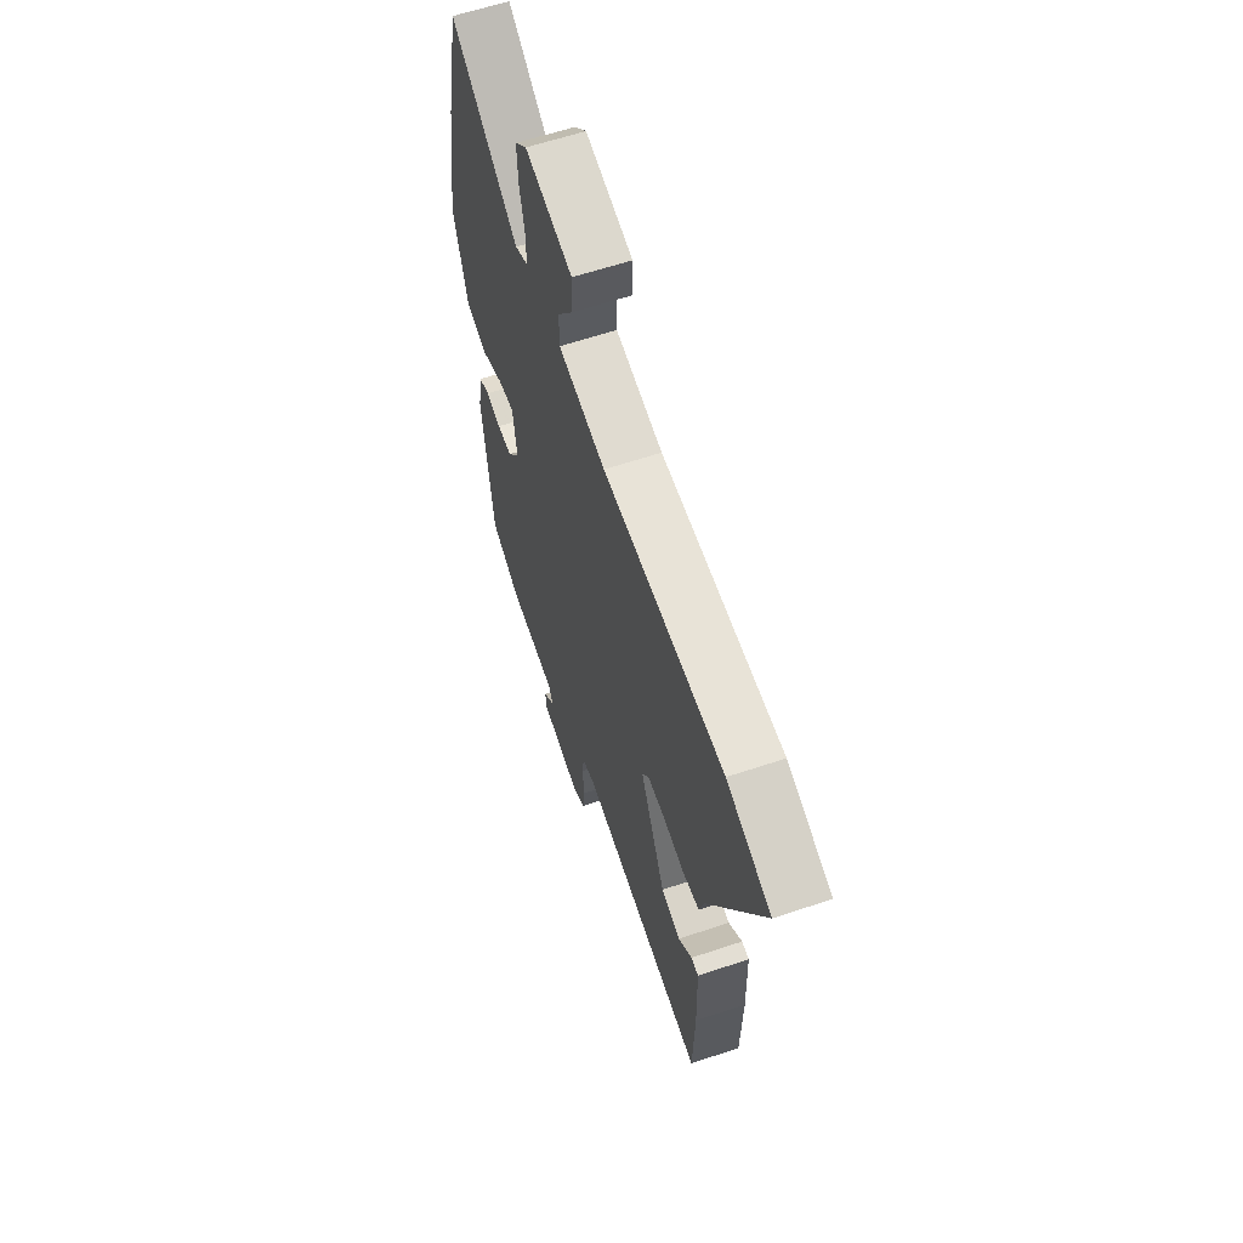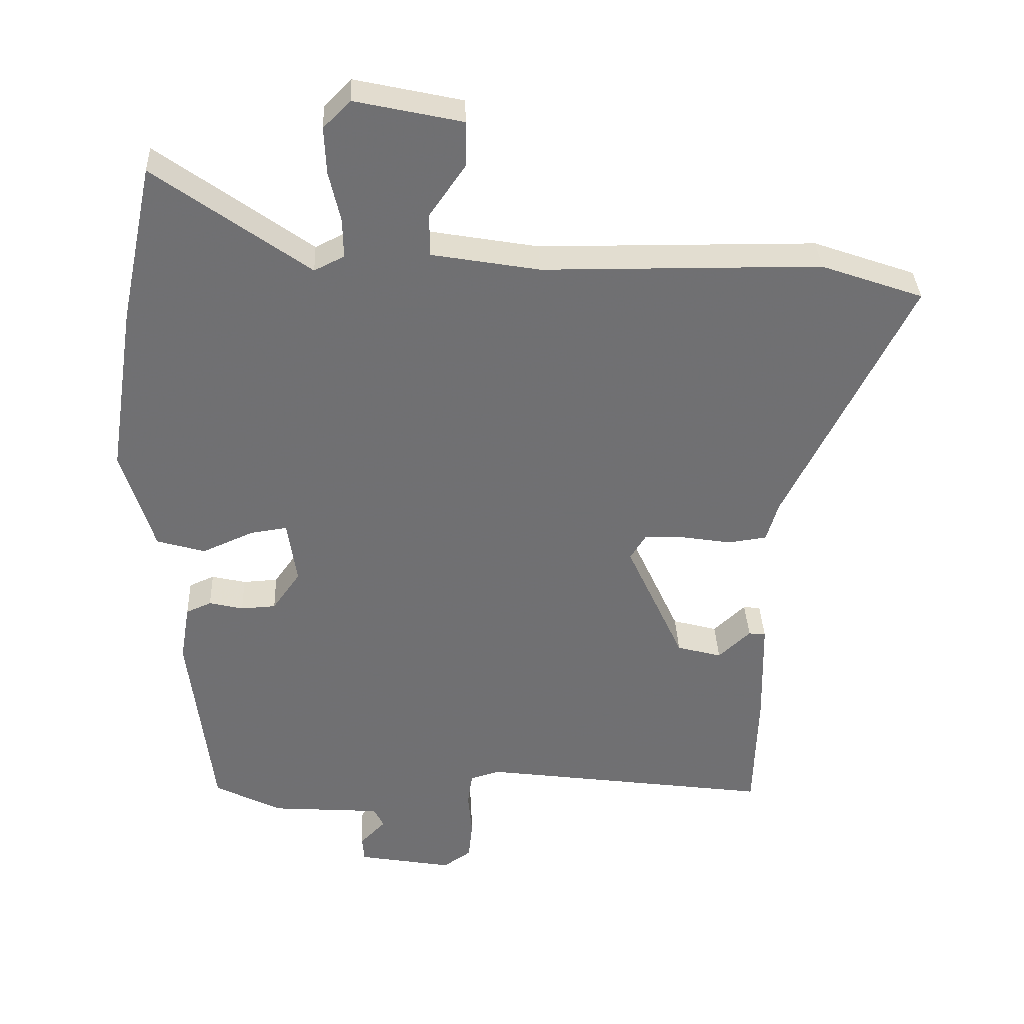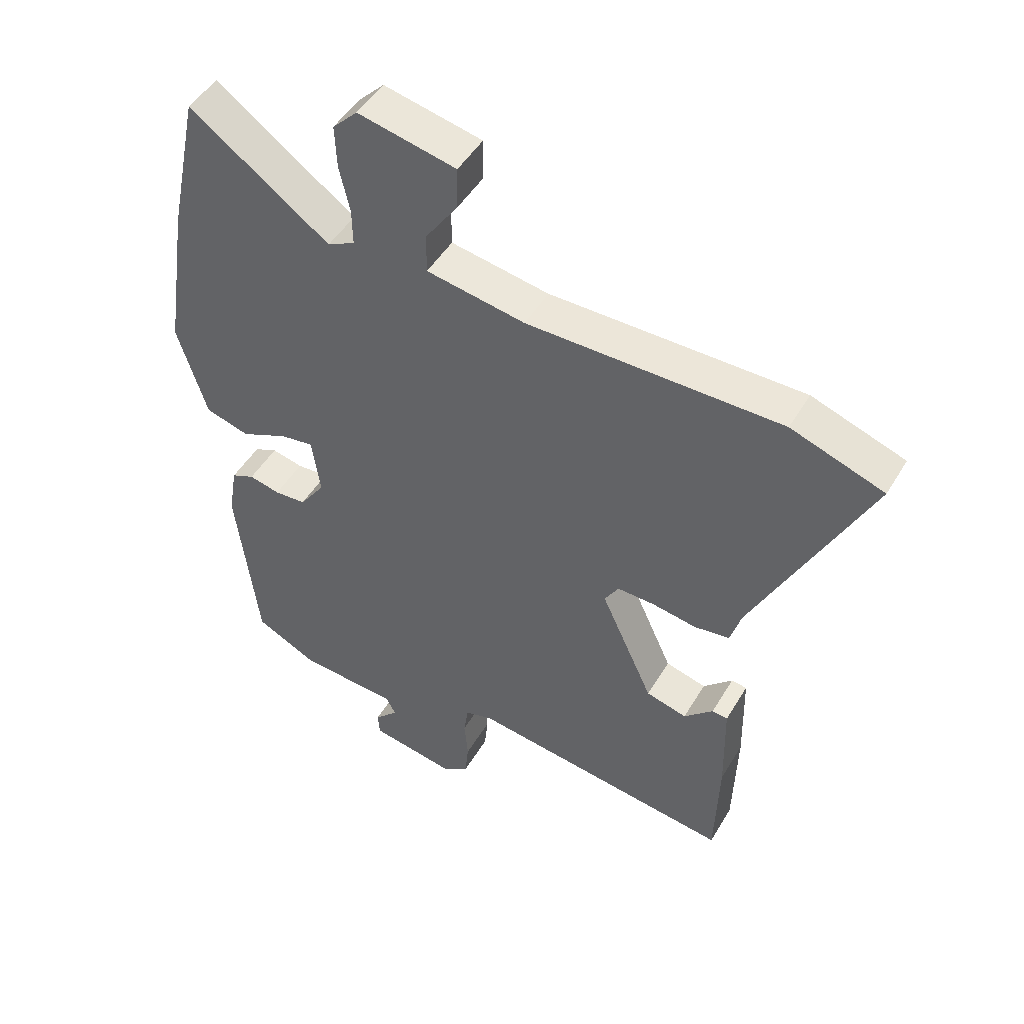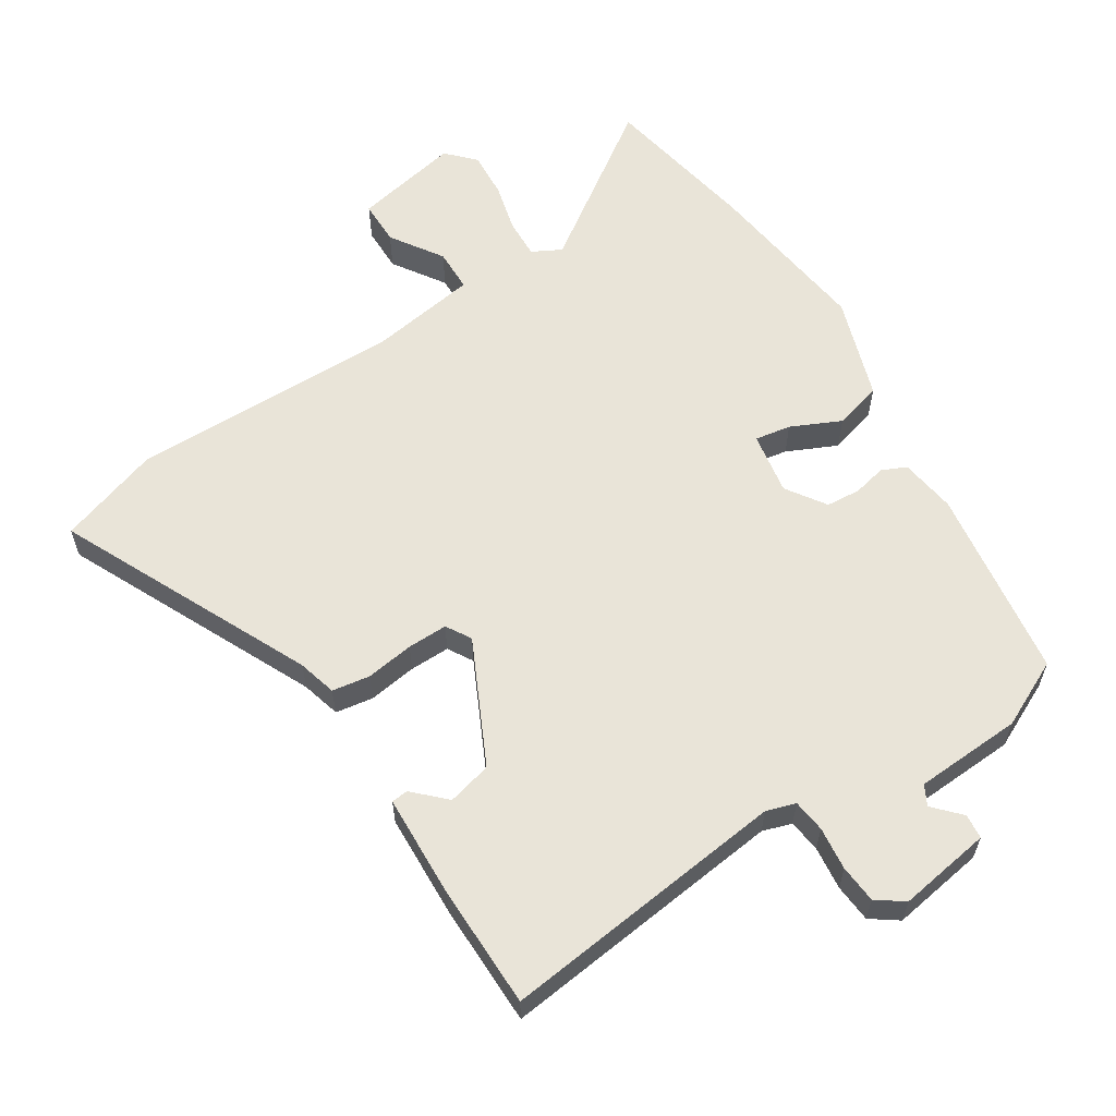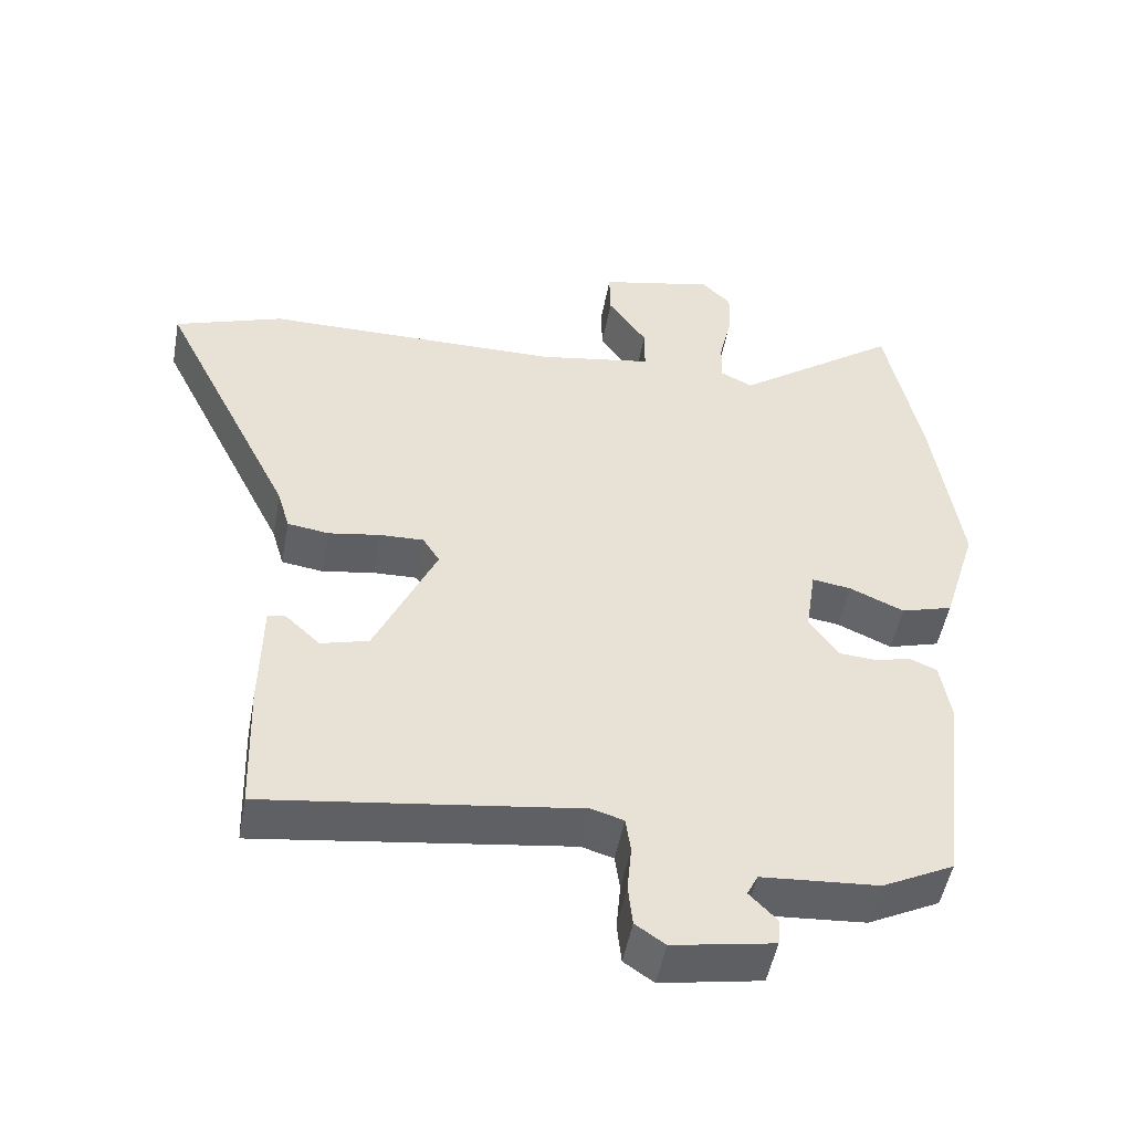
<metadata>
{"format":"obj","ext":"obj","renderer":"f3d","projection":"perspective","resolution":1024,"background":"white","views":[{"elev":61.3,"azim":71.1,"up":"+Z"},{"elev":35.2,"azim":-2.3,"up":"+Z"},{"elev":47.8,"azim":29.4,"up":"+Z"},{"elev":60.3,"azim":148.7,"up":"+Y"},{"elev":-49.9,"azim":169.6,"up":"+Z"}]}
</metadata>
<code>
v -0.512 0.07 0.441
v -0.463 0.07 0.675
v -0.237 0.07 0.511
v -0.193 0.07 0.533
v -0.194 0.07 0.591
v -0.211 0.07 0.666
v -0.214 0.07 0.735
v -0.174 0.07 0.775
v -0.016 0.07 0.74
v -0.017 0.07 0.673
v -0.07 0.07 0.597
v -0.07 0.07 0.533
v 0.089 0.07 0.505
v 0.498 0.07 0.501
v 0.648 0.07 0.448
v 0.463 0.07 0.076
v 0.446 0.07 0.018
v 0.389 0.07 0.01
v 0.317 0.07 0.022
v 0.257 0.07 0.024
v 0.234 0.07 -0.013
v 0.319 0.07 -0.199
v 0.385 0.07 -0.217
v 0.432 0.07 -0.173
v 0.457 0.07 -0.176
v 0.46 0.07 -0.332
v 0.454 0.07 -0.516
v 0.024 0.07 -0.456
v -0.02 0.07 -0.469
v -0.027 0.07 -0.518
v -0.021 0.07 -0.583
v -0.027 0.07 -0.64
v -0.068 0.07 -0.668
v -0.207 0.07 -0.643
v -0.21 0.07 -0.606
v -0.172 0.07 -0.567
v -0.187 0.07 -0.537
v -0.348 0.07 -0.525
v -0.447 0.07 -0.475
v -0.482 0.07 -0.185
v -0.468 0.07 -0.101
v -0.431 0.07 -0.085
v -0.381 0.07 -0.097
v -0.33 0.07 -0.094
v -0.289 0.07 -0.036
v -0.303 0.07 0.058
v -0.357 0.07 0.05
v -0.432 0.07 0.017
v -0.503 0.07 0.038
v -0.55 0.07 0.191
v -0.512 0 0.441
v -0.463 0 0.675
v -0.237 0 0.511
v -0.193 0 0.533
v -0.194 0 0.591
v -0.211 0 0.666
v -0.214 0 0.735
v -0.174 0 0.775
v -0.016 0 0.74
v -0.017 0 0.673
v -0.07 0 0.597
v -0.07 0 0.533
v 0.089 0 0.505
v 0.498 0 0.501
v 0.648 0 0.448
v 0.463 0 0.076
v 0.446 0 0.018
v 0.389 0 0.01
v 0.317 0 0.022
v 0.257 0 0.024
v 0.234 0 -0.013
v 0.319 0 -0.199
v 0.385 0 -0.217
v 0.432 0 -0.173
v 0.457 0 -0.176
v 0.46 0 -0.332
v 0.454 0 -0.516
v 0.024 0 -0.456
v -0.02 0 -0.469
v -0.027 0 -0.518
v -0.021 0 -0.583
v -0.027 0 -0.64
v -0.068 0 -0.668
v -0.207 0 -0.643
v -0.21 0 -0.606
v -0.172 0 -0.567
v -0.187 0 -0.537
v -0.348 0 -0.525
v -0.447 0 -0.475
v -0.482 0 -0.185
v -0.468 0 -0.101
v -0.431 0 -0.085
v -0.381 0 -0.097
v -0.33 0 -0.094
v -0.289 0 -0.036
v -0.303 0 0.058
v -0.357 0 0.05
v -0.432 0 0.017
v -0.503 0 0.038
v -0.55 0 0.191
f 1 2 3
f 50 1 3
f 49 50 3
f 48 49 3
f 47 48 3
f 46 47 3 4
f 45 46 4
f 41 42 43
f 40 41 43
f 39 40 43
f 38 39 43
f 37 38 43
f 36 37 43 44
f 34 35 36
f 33 34 36
f 32 33 36
f 31 32 36
f 30 31 36
f 36 44 45
f 30 36 45
f 29 30 45
f 25 26 27 28
f 23 24 25
f 23 25 28 29
f 16 17 18 19
f 16 19 20
f 15 16 20
f 14 15 20
f 13 14 20
f 12 13 20 21
f 9 10 11
f 8 9 11
f 7 8 11
f 6 7 11
f 5 6 11
f 4 5 11 12
f 12 21 22
f 4 12 22
f 45 4 22
f 22 23 29 45
f 53 52 51
f 53 51 100
f 53 100 99
f 53 99 98
f 53 98 97
f 54 53 97 96
f 54 96 95
f 93 92 91
f 93 91 90
f 93 90 89
f 93 89 88
f 93 88 87
f 94 93 87 86
f 86 85 84
f 86 84 83
f 86 83 82
f 86 82 81
f 86 81 80
f 95 94 86
f 95 86 80
f 95 80 79
f 78 77 76 75
f 75 74 73
f 79 78 75 73
f 69 68 67 66
f 70 69 66
f 70 66 65
f 70 65 64
f 70 64 63
f 71 70 63 62
f 61 60 59
f 61 59 58
f 61 58 57
f 61 57 56
f 61 56 55
f 62 61 55 54
f 72 71 62
f 72 62 54
f 72 54 95
f 95 79 73 72
f 1 51 52 2
f 2 52 53 3
f 3 53 54 4
f 4 54 55 5
f 5 55 56 6
f 6 56 57 7
f 7 57 58 8
f 8 58 59 9
f 9 59 60 10
f 10 60 61 11
f 11 61 62 12
f 12 62 63 13
f 13 63 64 14
f 14 64 65 15
f 15 65 66 16
f 16 66 67 17
f 17 67 68 18
f 18 68 69 19
f 19 69 70 20
f 20 70 71 21
f 21 71 72 22
f 22 72 73 23
f 23 73 74 24
f 24 74 75 25
f 25 75 76 26
f 26 76 77 27
f 27 77 78 28
f 28 78 79 29
f 29 79 80 30
f 30 80 81 31
f 31 81 82 32
f 32 82 83 33
f 33 83 84 34
f 34 84 85 35
f 35 85 86 36
f 36 86 87 37
f 37 87 88 38
f 38 88 89 39
f 39 89 90 40
f 40 90 91 41
f 41 91 92 42
f 42 92 93 43
f 43 93 94 44
f 44 94 95 45
f 45 95 96 46
f 46 96 97 47
f 47 97 98 48
f 48 98 99 49
f 49 99 100 50
f 50 100 51 1

</code>
